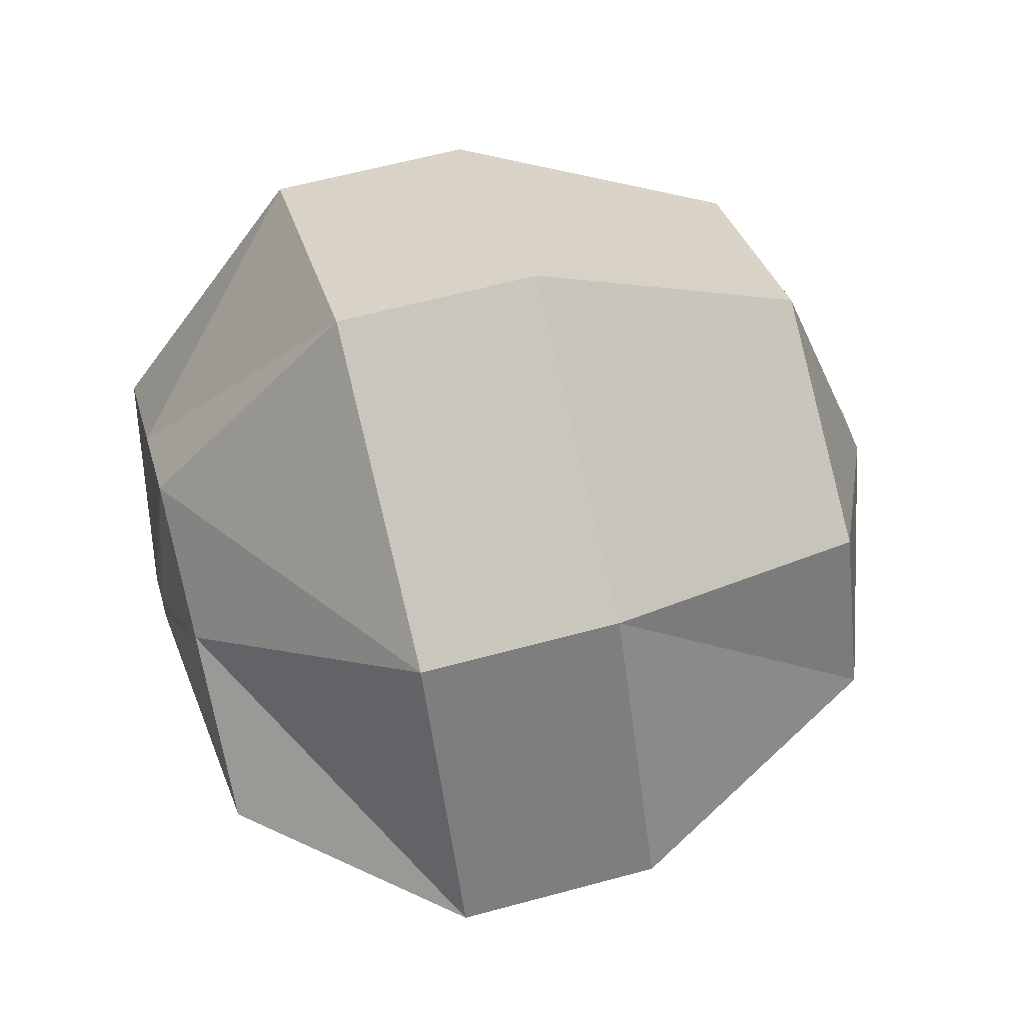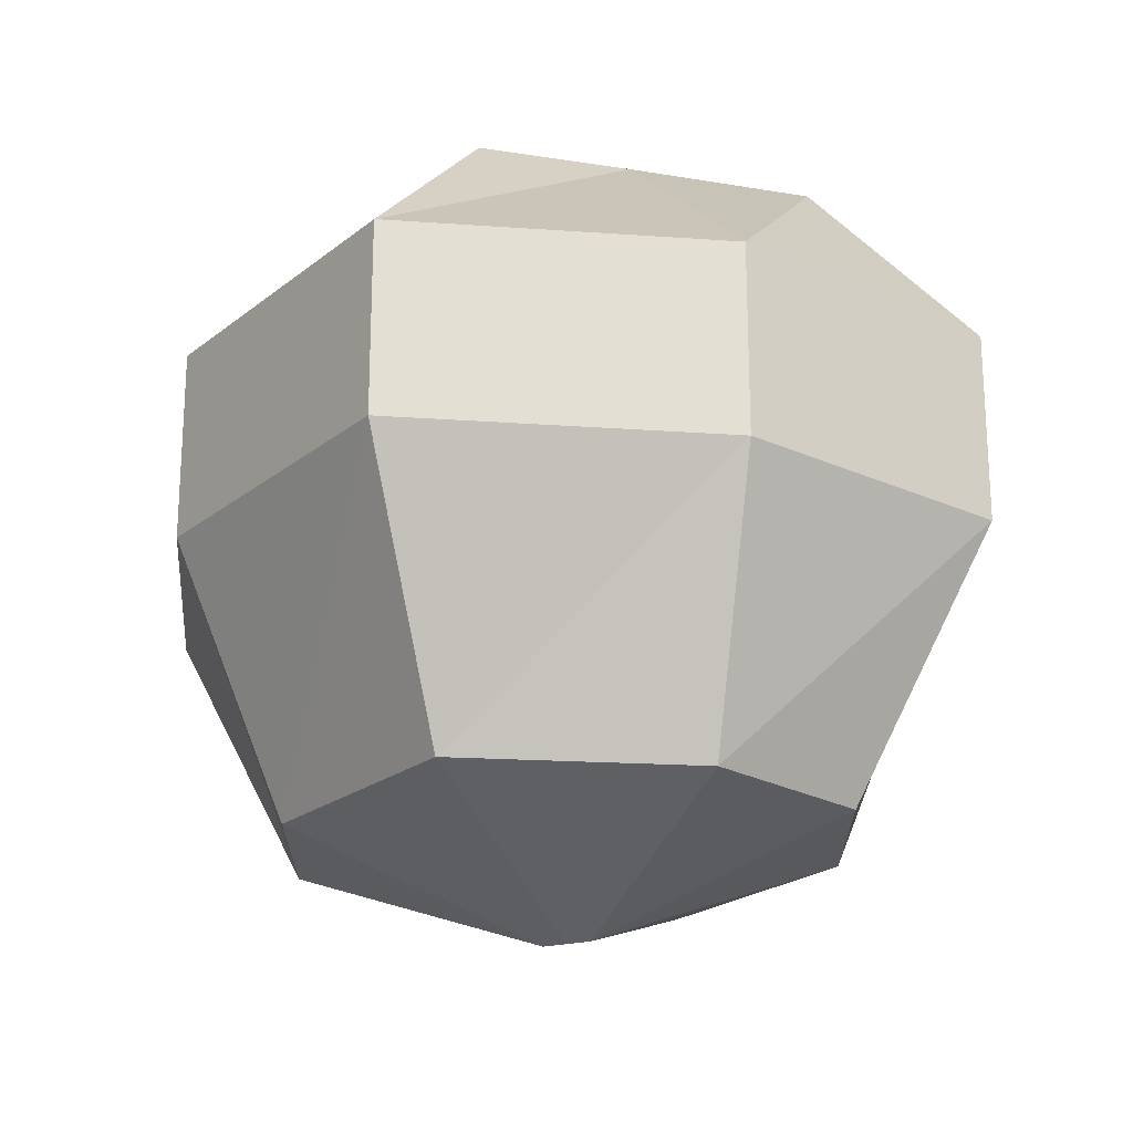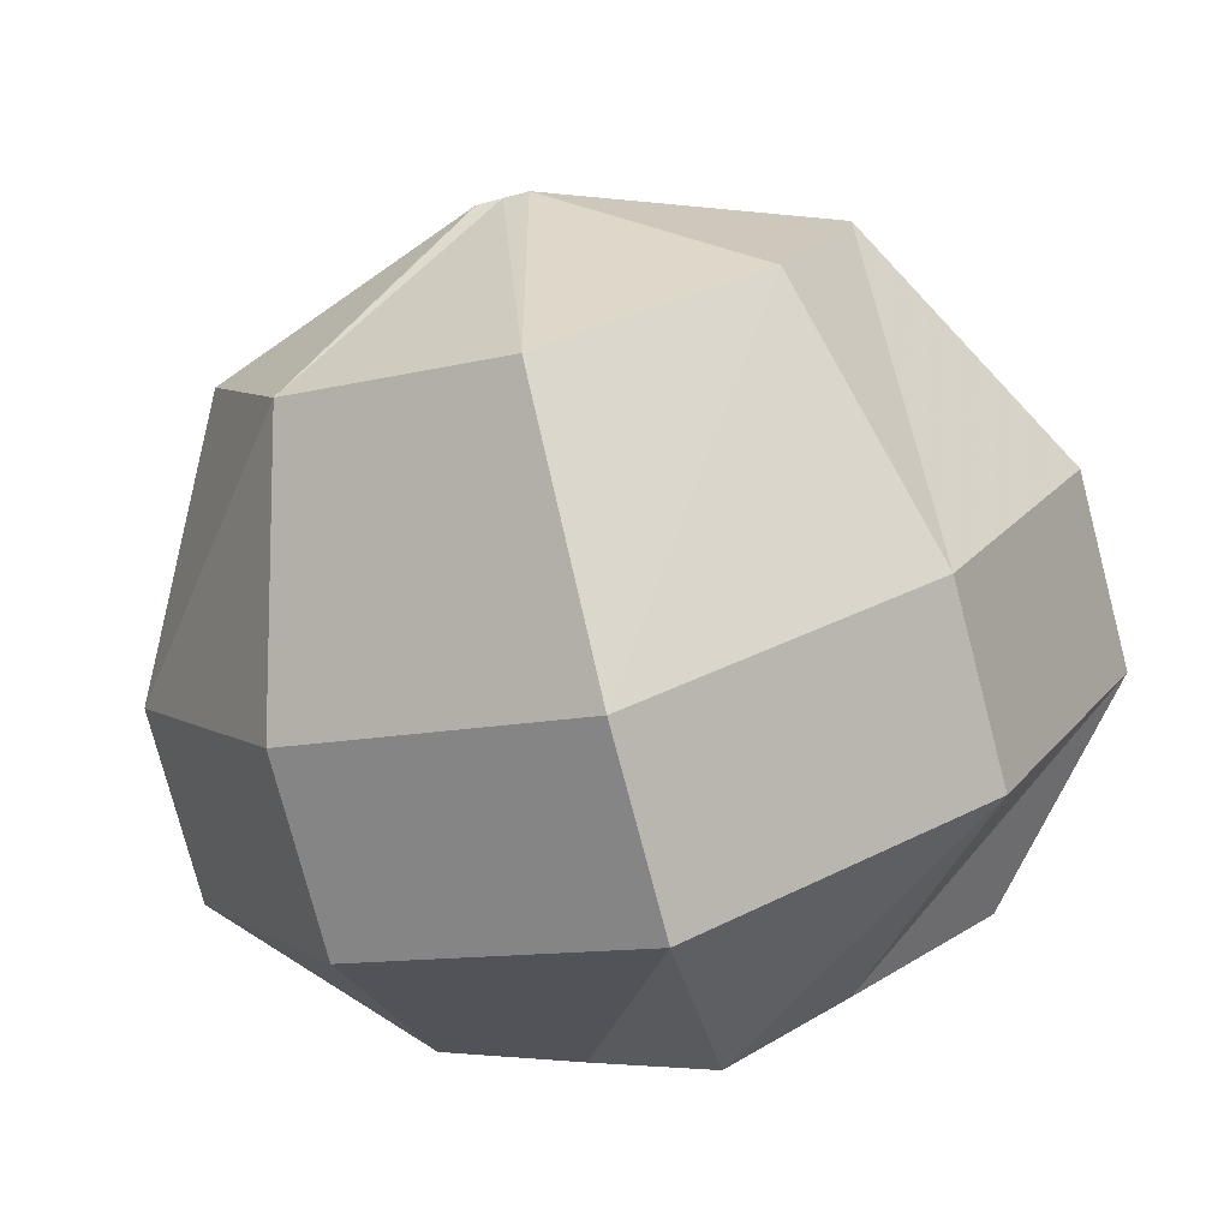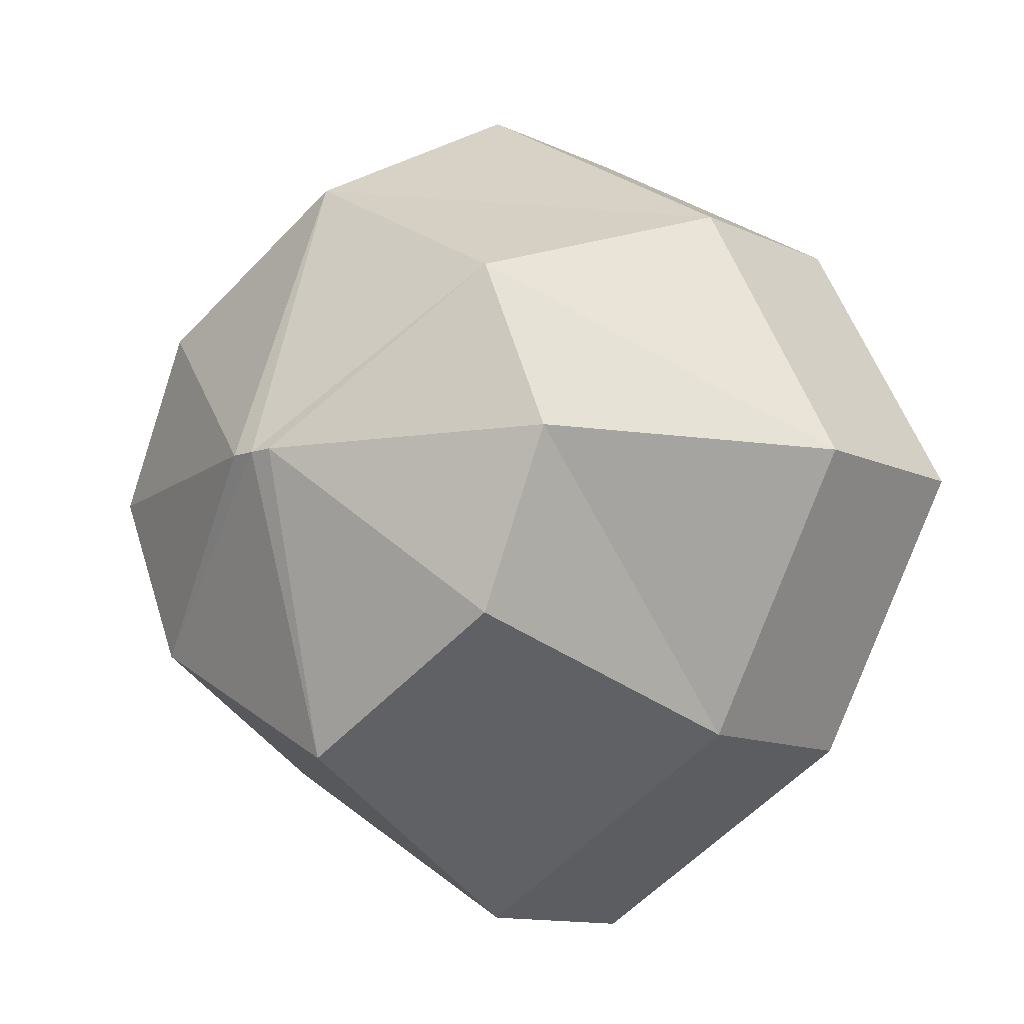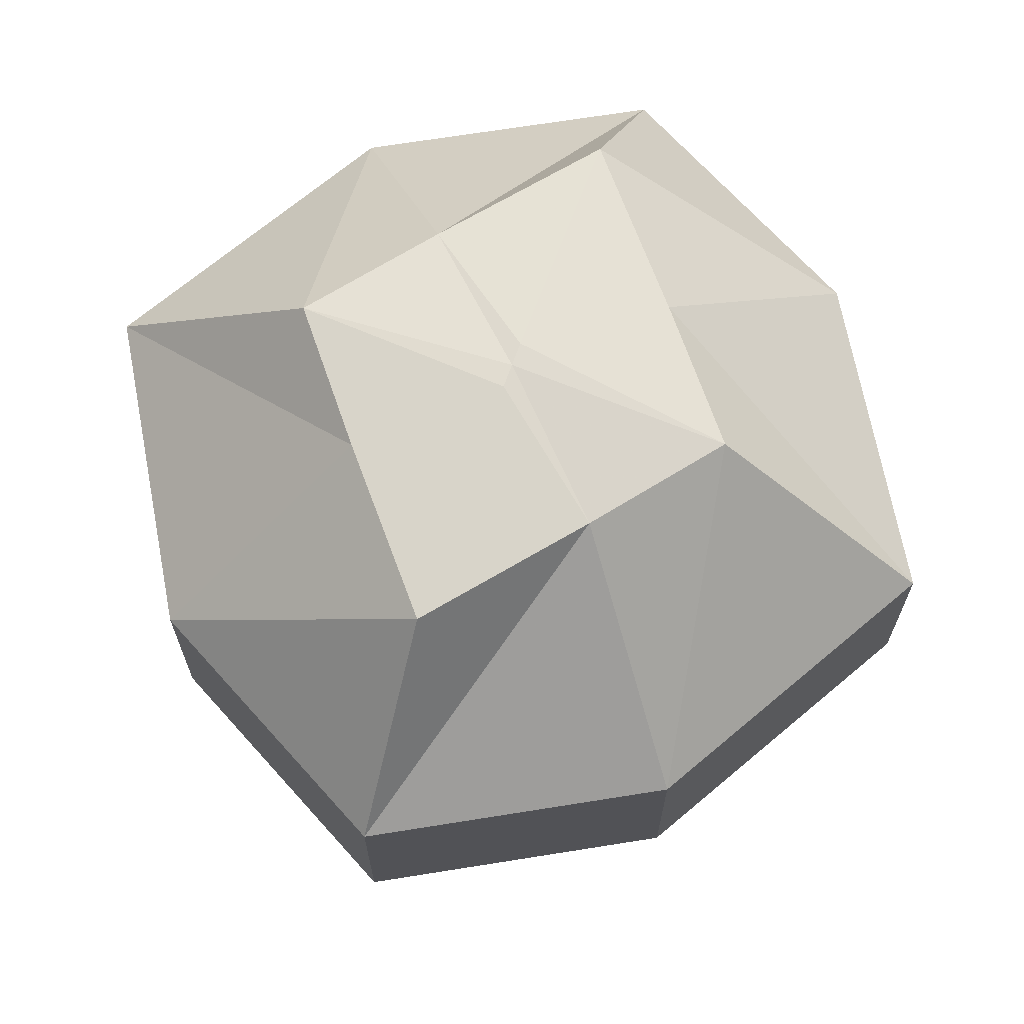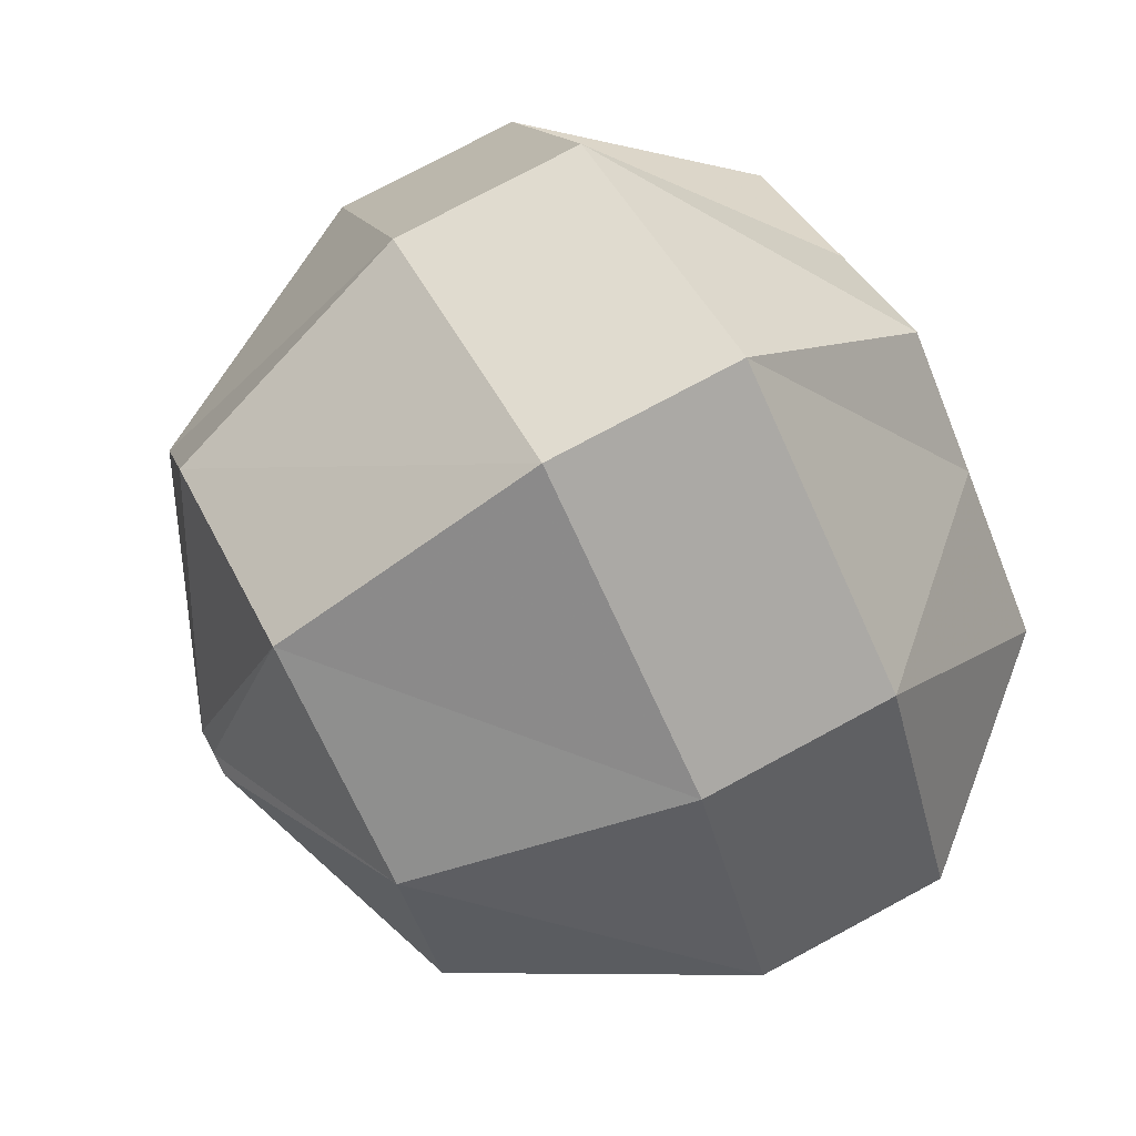
<metadata>
{"format":"obj","ext":"obj","renderer":"f3d","projection":"perspective","resolution":1024,"background":"white","views":[{"elev":60.2,"azim":-105.6,"up":"+Z"},{"elev":-22.5,"azim":23.2,"up":"+Y"},{"elev":-76.8,"azim":14.7,"up":"+Z"},{"elev":-11.5,"azim":40.9,"up":"+Z"},{"elev":68.5,"azim":109.5,"up":"+Y"},{"elev":77.0,"azim":61.8,"up":"+Z"}]}
</metadata>
<code>
v 0 -0.07031 -0.125
v 0.08594 -0.07031 -0.07031
v 0.08594 -0.1328 -0.07031
v 0 -0.1328 -0.125
v -0.08594 -0.07031 -0.07031
v -0.03906 -0.007812 -0.03906
v 0 -0.007812 -0.05469
v 0.03906 -0.007812 -0.03906
v 0.1406 -0.07031 0
v 0.1406 -0.1328 0
v 0.09375 -0.2031 0
v 0.07031 -0.2031 -0.05469
v 0 -0.2031 -0.09375
v -0.08594 -0.1328 -0.07031
v -0.1406 -0.07031 0
v -0.07031 -0.007812 0
v -0.007812 0 0
v 0 0 0
v 0.07031 -0.007812 0
v 0.09375 -0.07031 -0.08594
v 0 -0.007812 -0.07031
v 0.007812 0 0
v 0.08594 -0.007812 0
v 0.09375 -0.07031 0.08594
v 0.09375 -0.1328 0.08594
v 0.09375 -0.1328 -0.08594
v 0 -0.07031 -0.1406
v -0.03906 -0.007812 0.03906
v 0 -0.007812 0.05469
v 0.03906 -0.007812 0.03906
v 0.08594 -0.07031 0.08594
v 0.08594 -0.1328 0.08594
v 0.07031 -0.2031 0.05469
v 0 -0.2344 0
v 0.007812 -0.2344 0
v -0.07031 -0.2031 -0.05469
v -0.1406 -0.1328 0
v -0.08594 -0.07031 0.08594
v -0.09375 -0.07031 0.08594
v 0 -0.007812 0.07031
v -0.08594 -0.007812 0
v -0.09375 -0.07031 -0.08594
v -0.09375 -0.1328 -0.08594
v -0.09375 -0.1328 0.08594
v 0 -0.07031 0.1406
v 0 -0.07031 0.125
v 0 -0.1328 0.125
v 0 -0.2031 0.09375
v -0.09375 -0.2031 0
v -0.08594 -0.1328 0.08594
v -0.07031 -0.2031 0.05469
v -0.007812 -0.2344 0
v 0 -0.1328 -0.1406
v 0 -0.1328 0.1406
v 0 -0.2188 0.09375
v 0.07031 -0.2188 0.05469
v 0.09375 -0.2188 0
v 0.07031 -0.2188 -0.05469
v 0 -0.2188 -0.09375
v -0.07031 -0.2188 0.05469
v -0.007812 -0.25 0
v 0 -0.25 0
v 0.007812 -0.25 0
v -0.07031 -0.2188 -0.05469
v -0.09375 -0.2188 0
f 1 2 3
f 1 3 4
f 1 4 5
f 1 5 6
f 1 6 7
f 1 7 2
f 2 7 8
f 2 8 9
f 2 9 10
f 2 10 3
f 3 10 11
f 3 11 12
f 3 12 4
f 4 12 13
f 4 13 14
f 4 14 5
f 5 14 15
f 5 15 16
f 5 16 6
f 6 16 17
f 6 17 18
f 6 18 7
f 7 18 18
f 7 18 8
f 8 18 18
f 8 18 19
f 8 19 9
f 18 17 16
f 18 16 28
f 18 28 29
f 18 29 30
f 18 30 22
f 18 22 19
f 19 22 30
f 19 30 31
f 19 31 9
f 9 31 32
f 9 32 10
f 10 32 33
f 10 33 11
f 11 33 34
f 11 34 35
f 11 35 12
f 12 35 34
f 12 34 13
f 13 34 34
f 13 34 36
f 13 36 14
f 14 36 37
f 14 37 15
f 15 37 38
f 15 38 28
f 15 28 16
f 28 18 18
f 18 22 18
f 18 18 29
f 18 18 18
f 18 18 17
f 18 17 18
f 18 18 18
f 18 18 18
f 31 46 47
f 31 47 32
f 32 47 48
f 32 48 33
f 33 48 34
f 33 34 34
f 34 34 36
f 36 34 49
f 36 49 37
f 37 49 50
f 37 50 38
f 38 50 46
f 38 46 29
f 38 29 28
f 46 50 47
f 47 50 51
f 47 51 48
f 48 51 34
f 48 34 34
f 34 34 34
f 34 34 35
f 34 35 34
f 34 34 34
f 34 34 34
f 34 34 52
f 34 52 49
f 49 52 51
f 49 51 50
f 30 29 46
f 30 46 31
f 51 52 34
f 8 9 20
f 8 20 21
f 8 21 18
f 8 18 22
f 8 22 23
f 8 23 9
f 9 23 24
f 9 24 25
f 9 25 10
f 9 10 20
f 20 10 26
f 20 26 27
f 20 27 21
f 21 27 6
f 21 6 17
f 21 17 18
f 28 15 39
f 28 39 40
f 28 40 18
f 28 18 17
f 28 17 41
f 28 41 15
f 15 41 42
f 15 42 43
f 15 43 37
f 15 37 39
f 39 37 44
f 39 44 45
f 39 45 40
f 40 45 30
f 40 30 22
f 40 22 18
f 27 26 53
f 27 53 42
f 27 42 6
f 6 42 41
f 6 41 17
f 6 17 17
f 17 17 41
f 17 17 22
f 17 22 18
f 17 18 22
f 17 22 17
f 24 45 54
f 24 54 25
f 25 54 55
f 25 55 56
f 25 56 10
f 10 56 57
f 10 57 26
f 26 57 58
f 26 58 53
f 53 58 59
f 53 59 43
f 53 43 42
f 45 44 54
f 54 44 60
f 54 60 55
f 55 60 61
f 55 61 62
f 55 62 56
f 56 62 63
f 56 63 57
f 57 63 58
f 58 63 59
f 59 63 62
f 59 62 64
f 59 64 43
f 43 64 37
f 37 64 65
f 37 65 44
f 44 65 60
f 60 65 61
f 60 61 61
f 61 61 65
f 61 65 64
f 61 64 62
f 61 62 63
f 61 63 63
f 61 63 63
f 61 63 62
f 61 62 61
f 61 61 61
f 30 23 22
f 30 22 22
f 22 22 23
f 22 22 18
f 22 22 22
f 30 45 24
f 30 24 23
f 58 63 63
f 63 63 57

</code>
